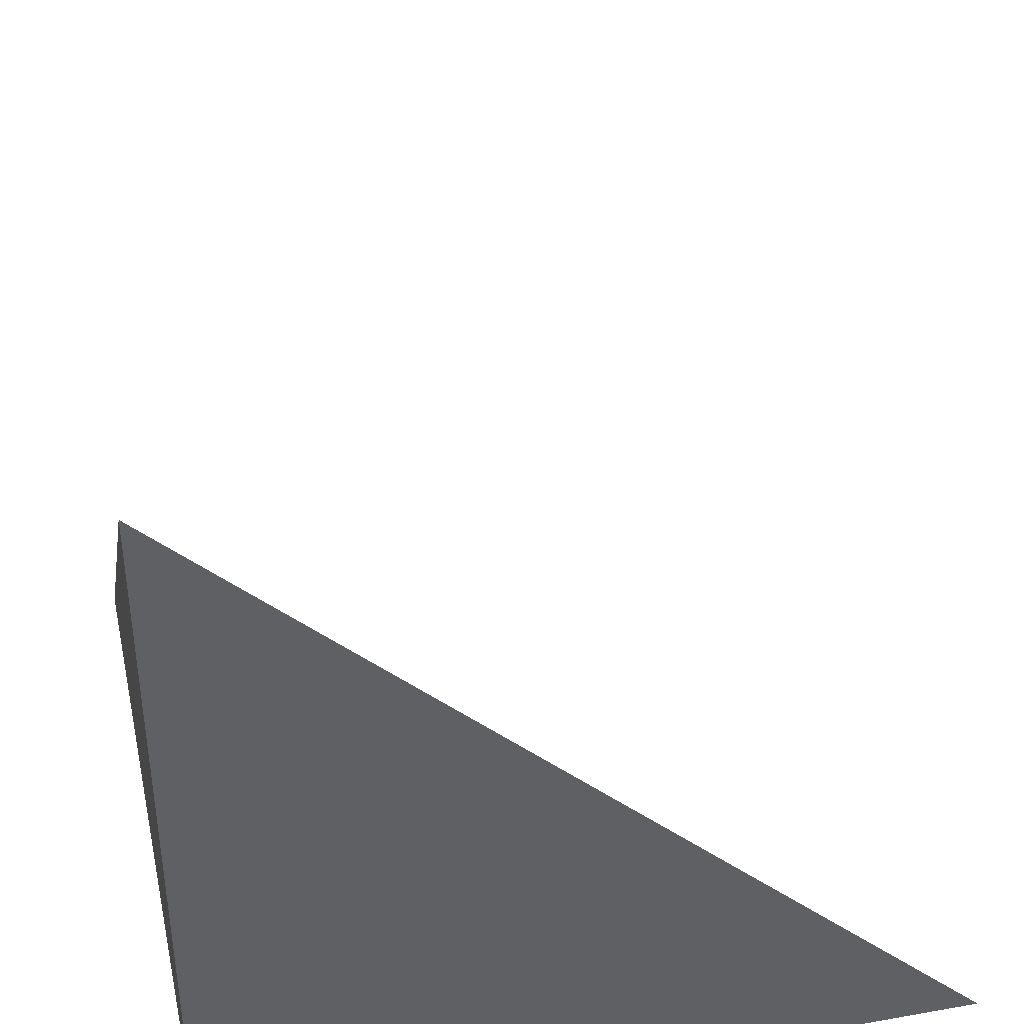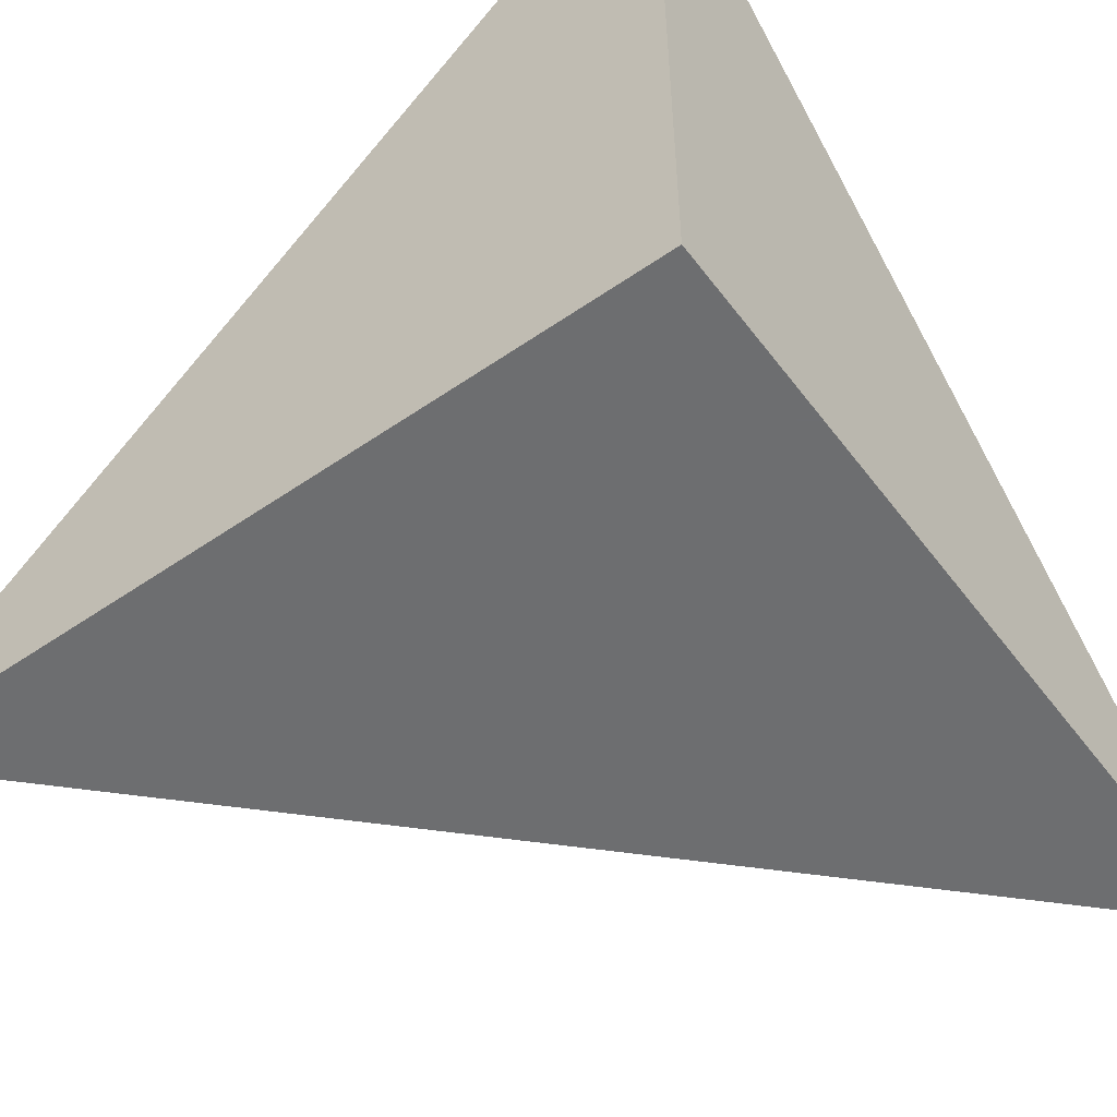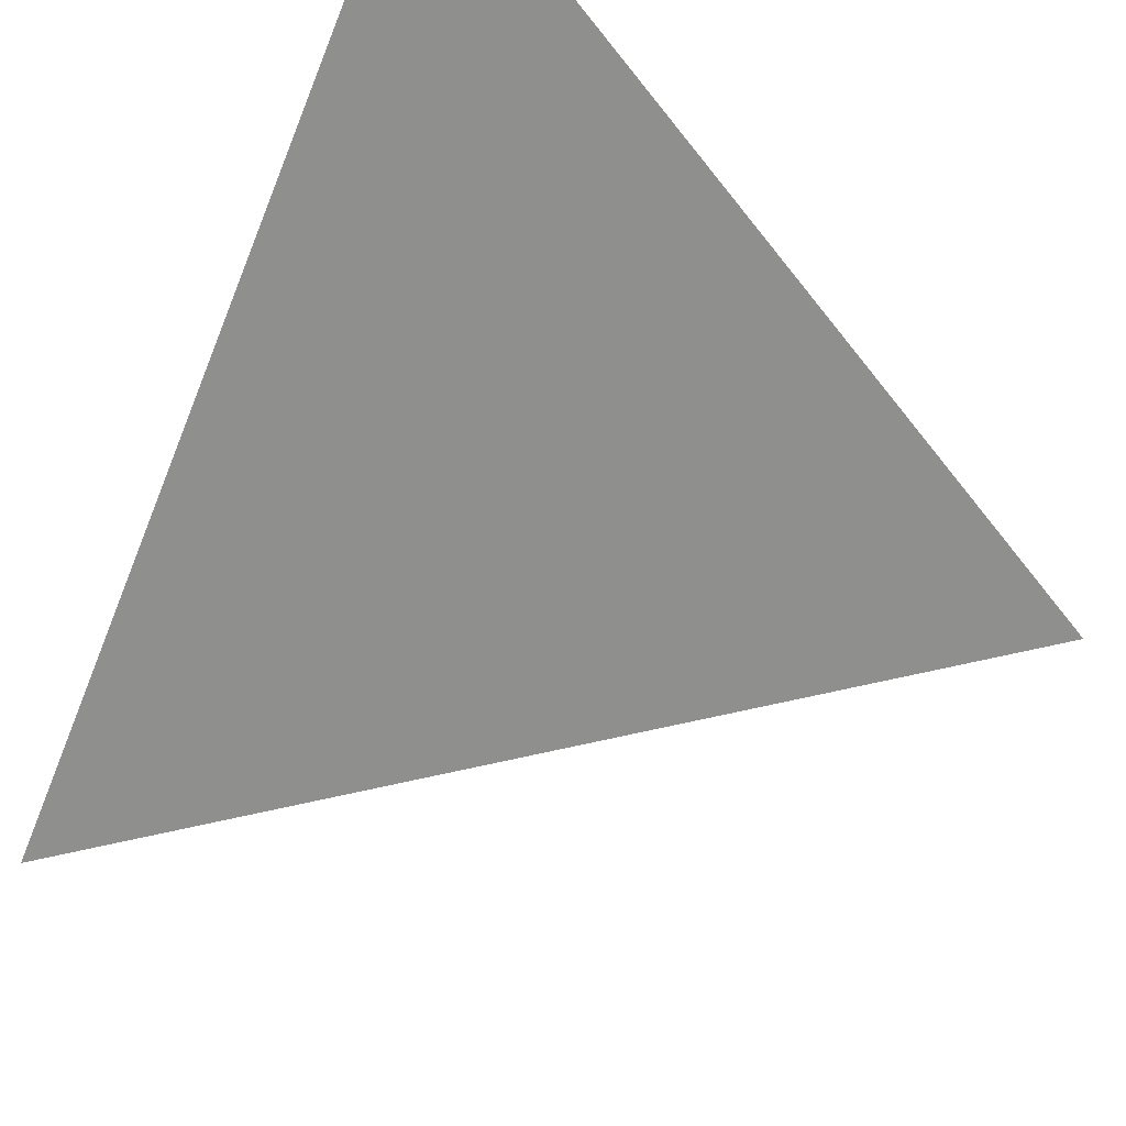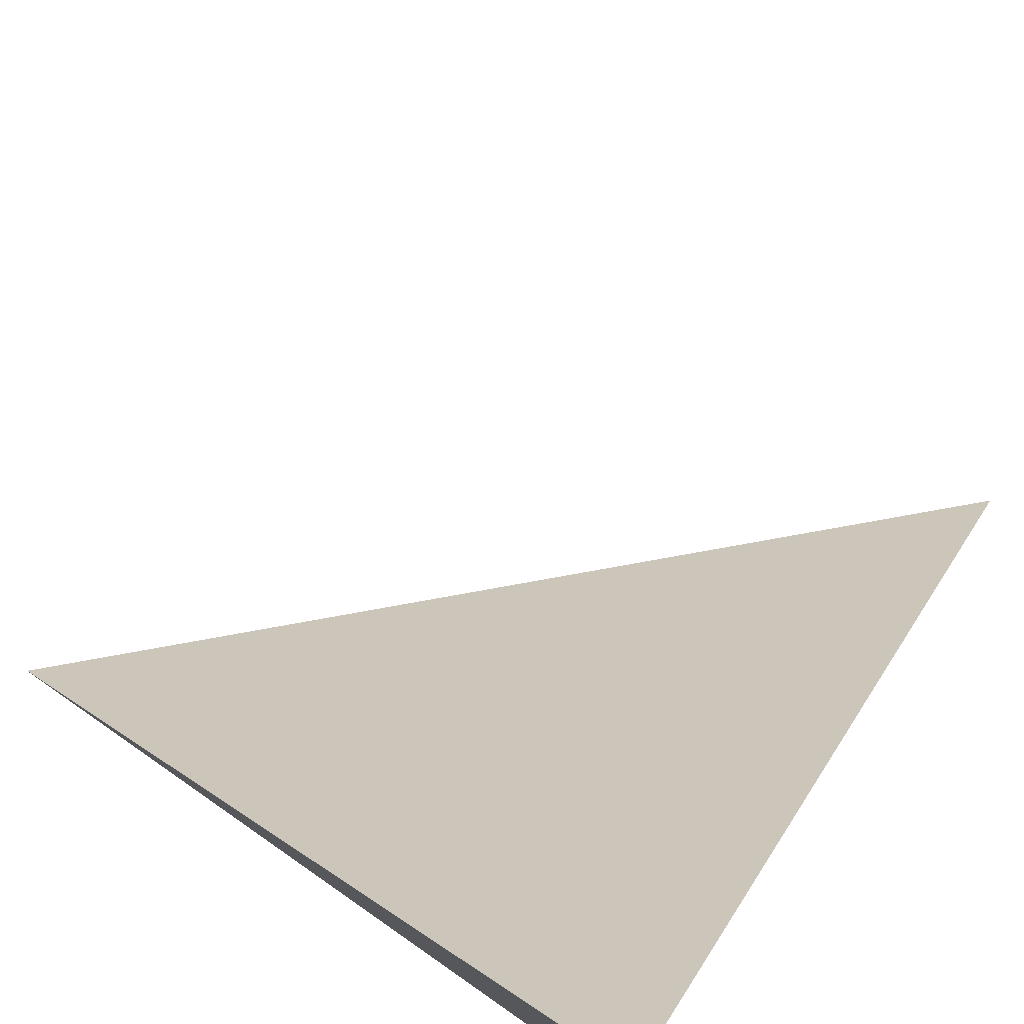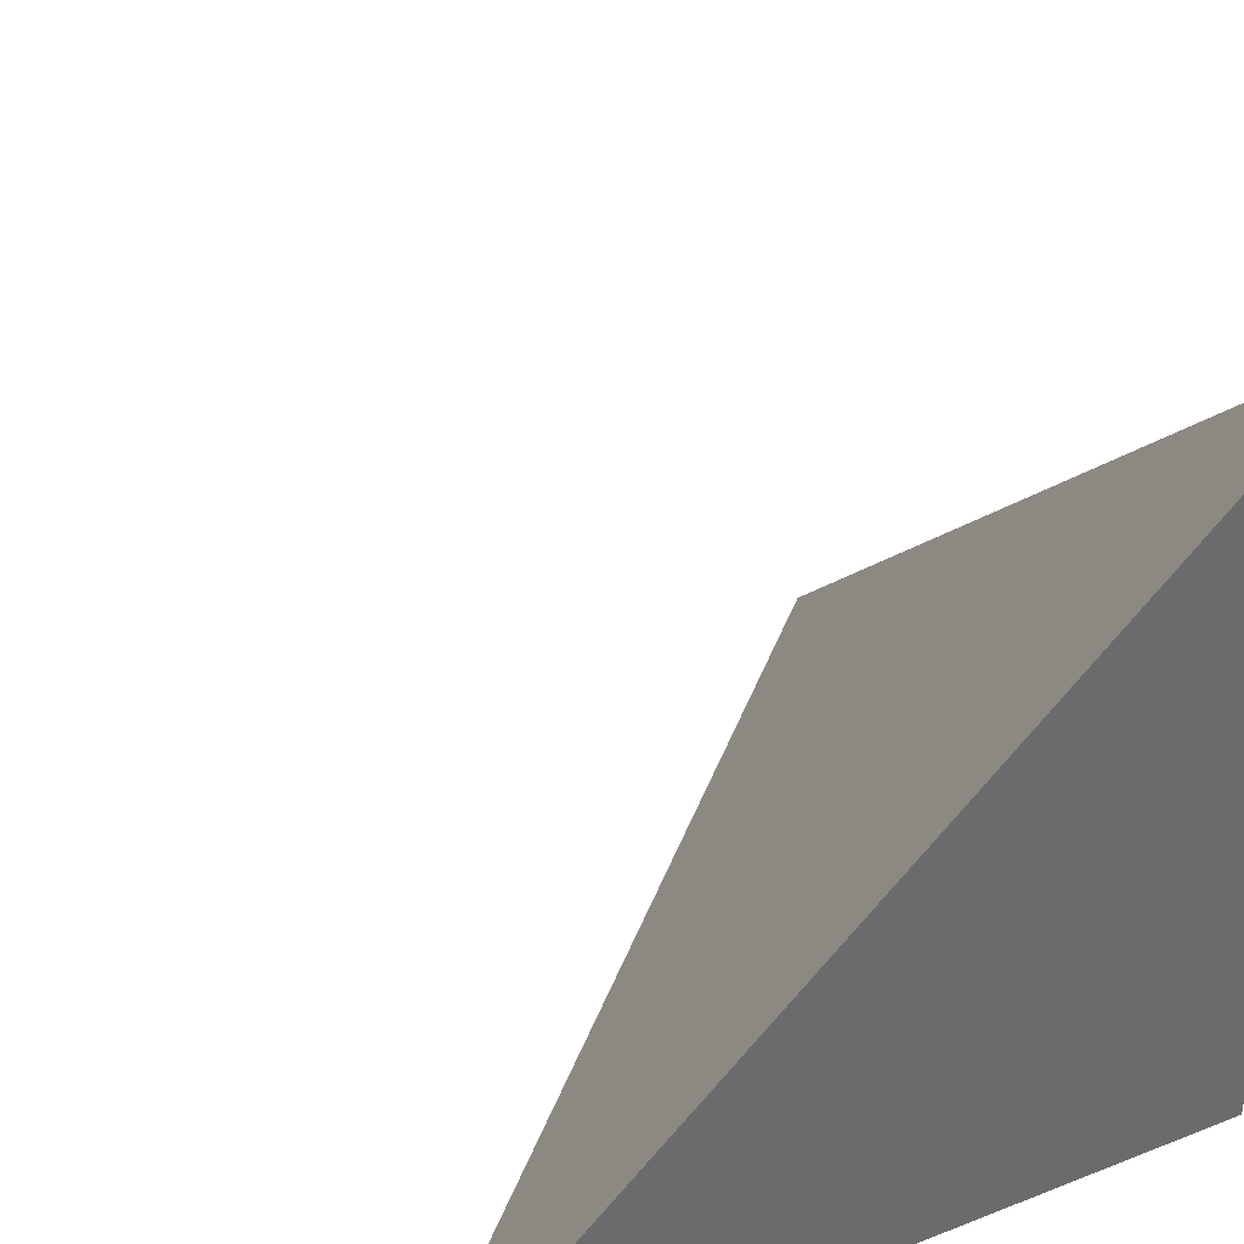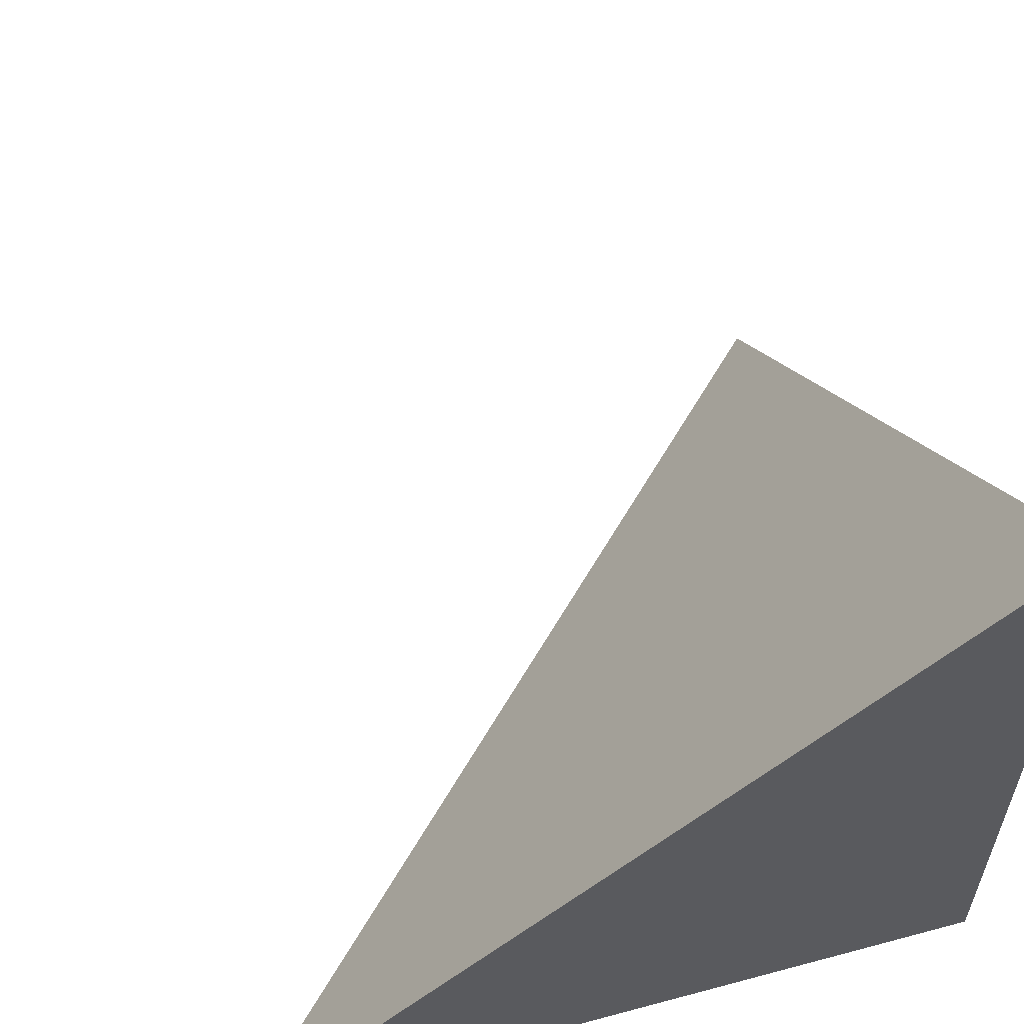
<metadata>
{"format":"obj","ext":"obj","renderer":"f3d","projection":"perspective","resolution":1024,"background":"white","views":[{"elev":40.6,"azim":-102.3,"up":"+Y"},{"elev":-54.3,"azim":-143.8,"up":"+Y"},{"elev":61.2,"azim":121.9,"up":"+Z"},{"elev":77.8,"azim":-55.2,"up":"+Z"},{"elev":38.9,"azim":-116.2,"up":"+Z"},{"elev":58.9,"azim":164.5,"up":"+Y"}]}
</metadata>
<code>
v  1  -119.9  1
v  2  -119.9  1
v  1  -118.9  1
v  1  -119.9  2
f 1 3 2
f 1 4 3
f 1 2 4
f 2 3 4

</code>
